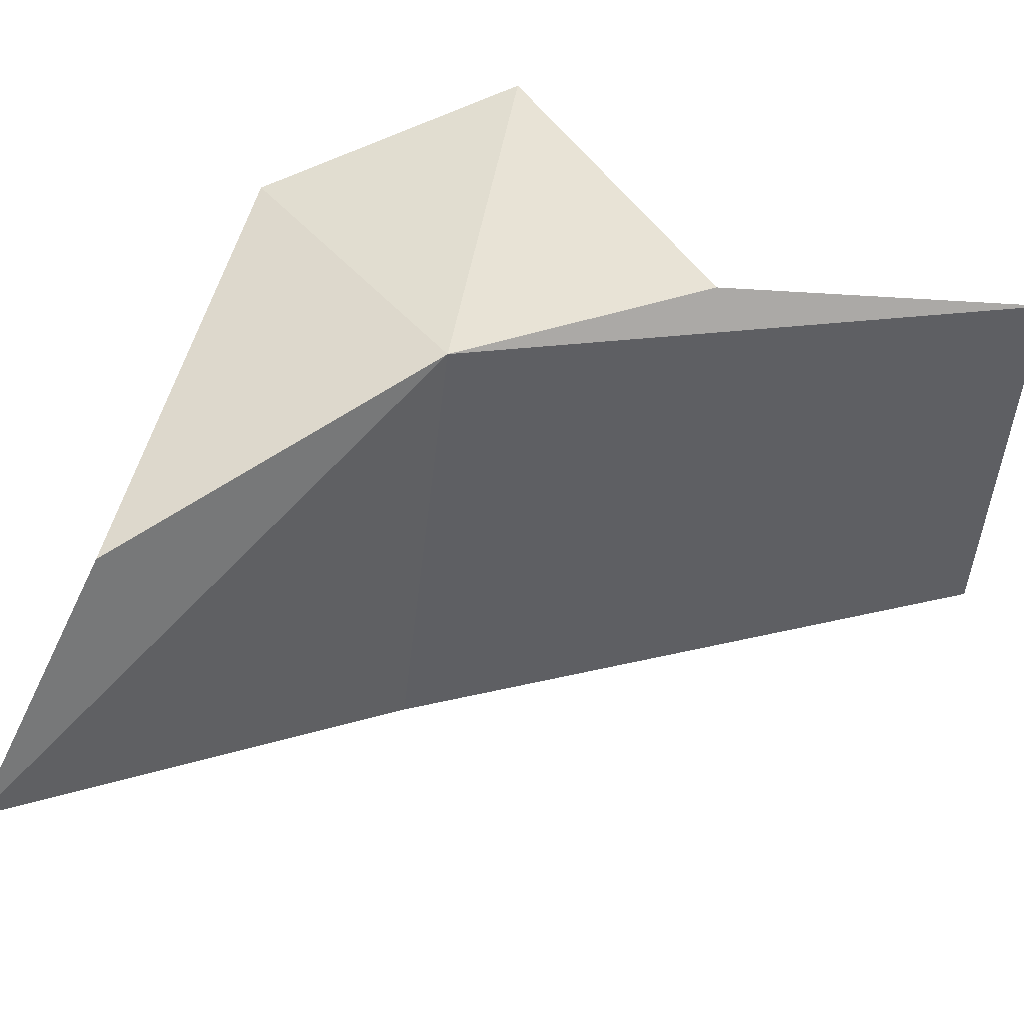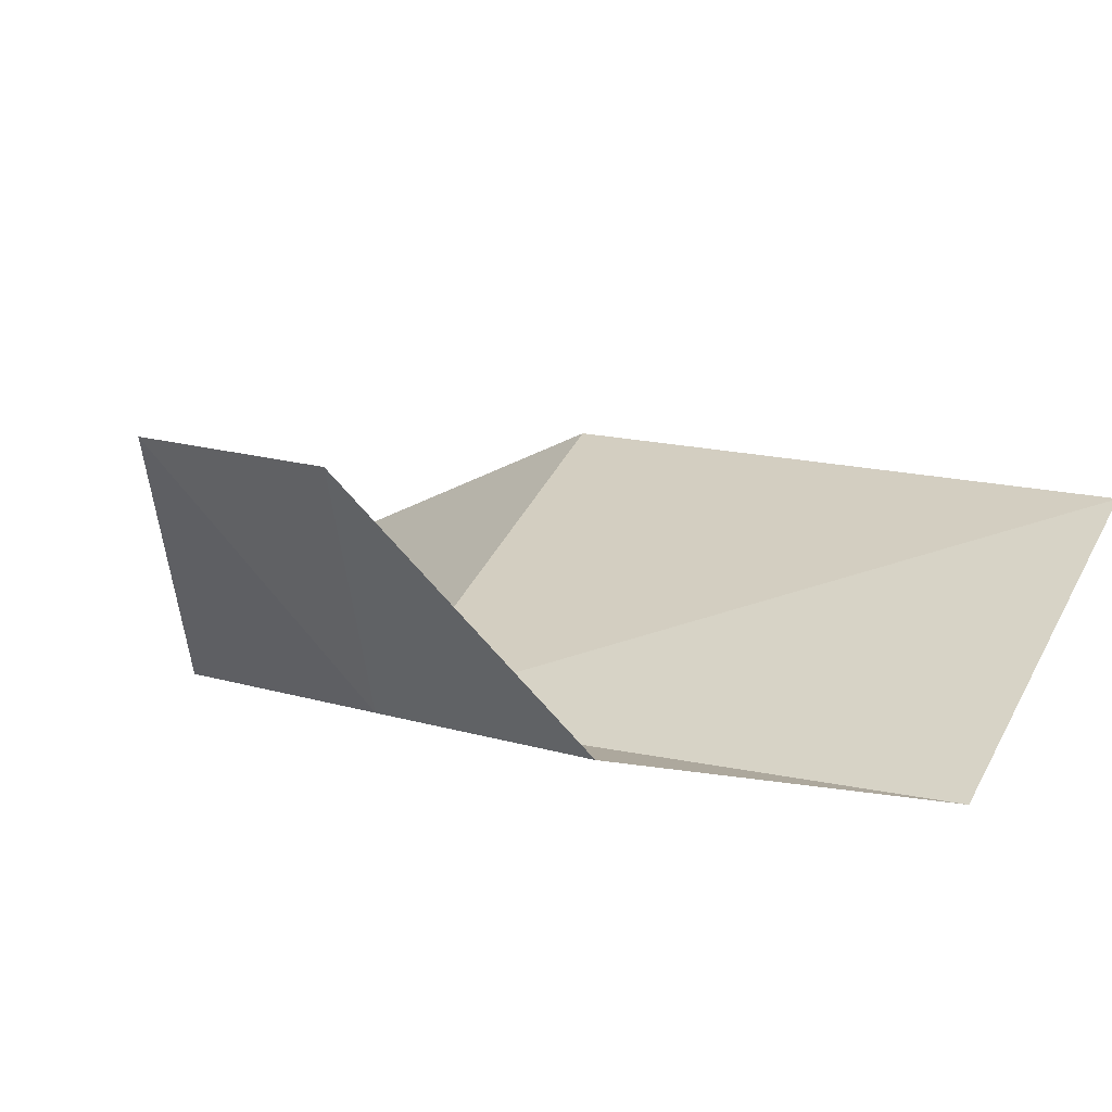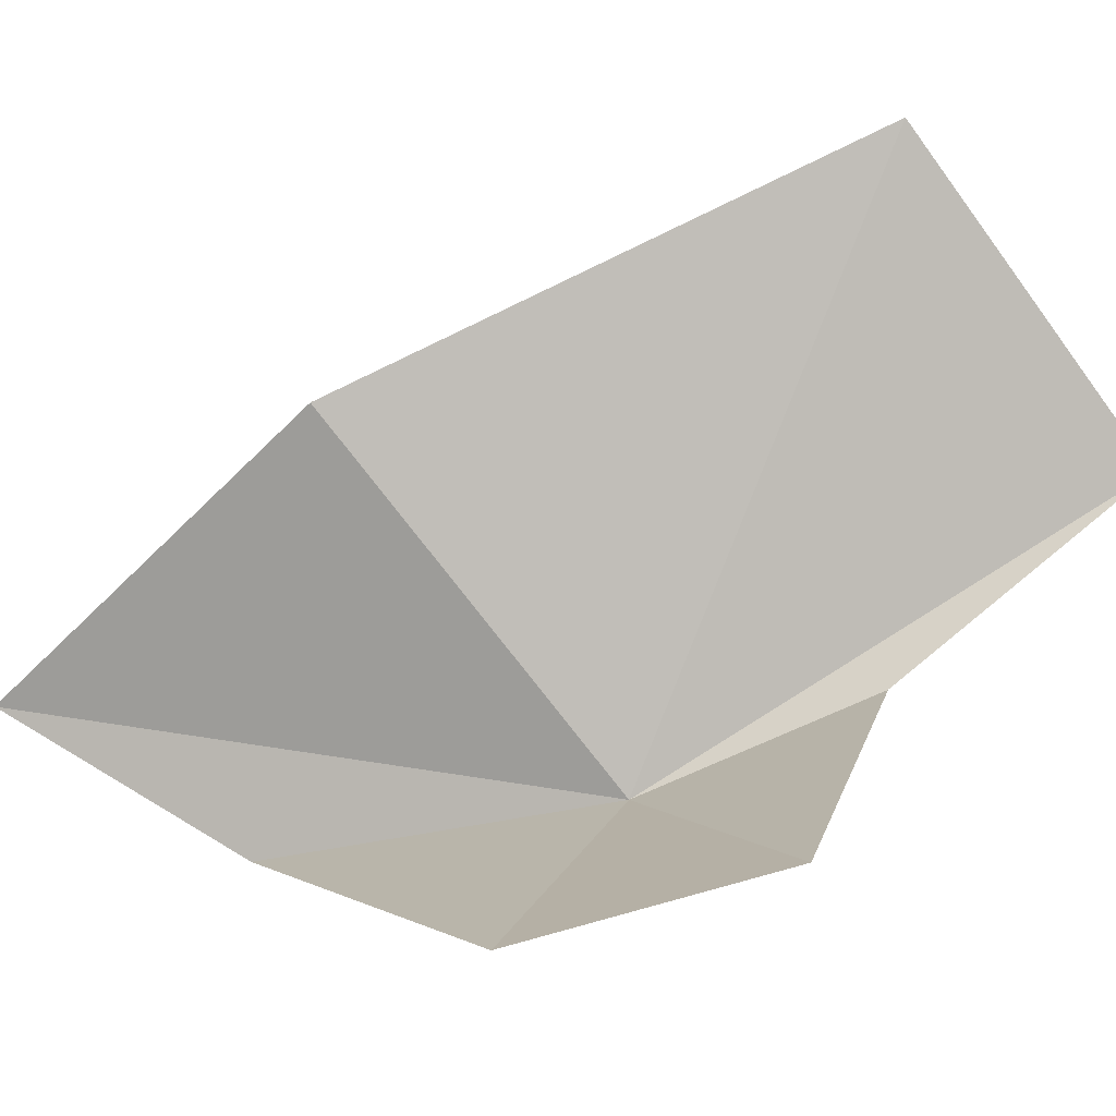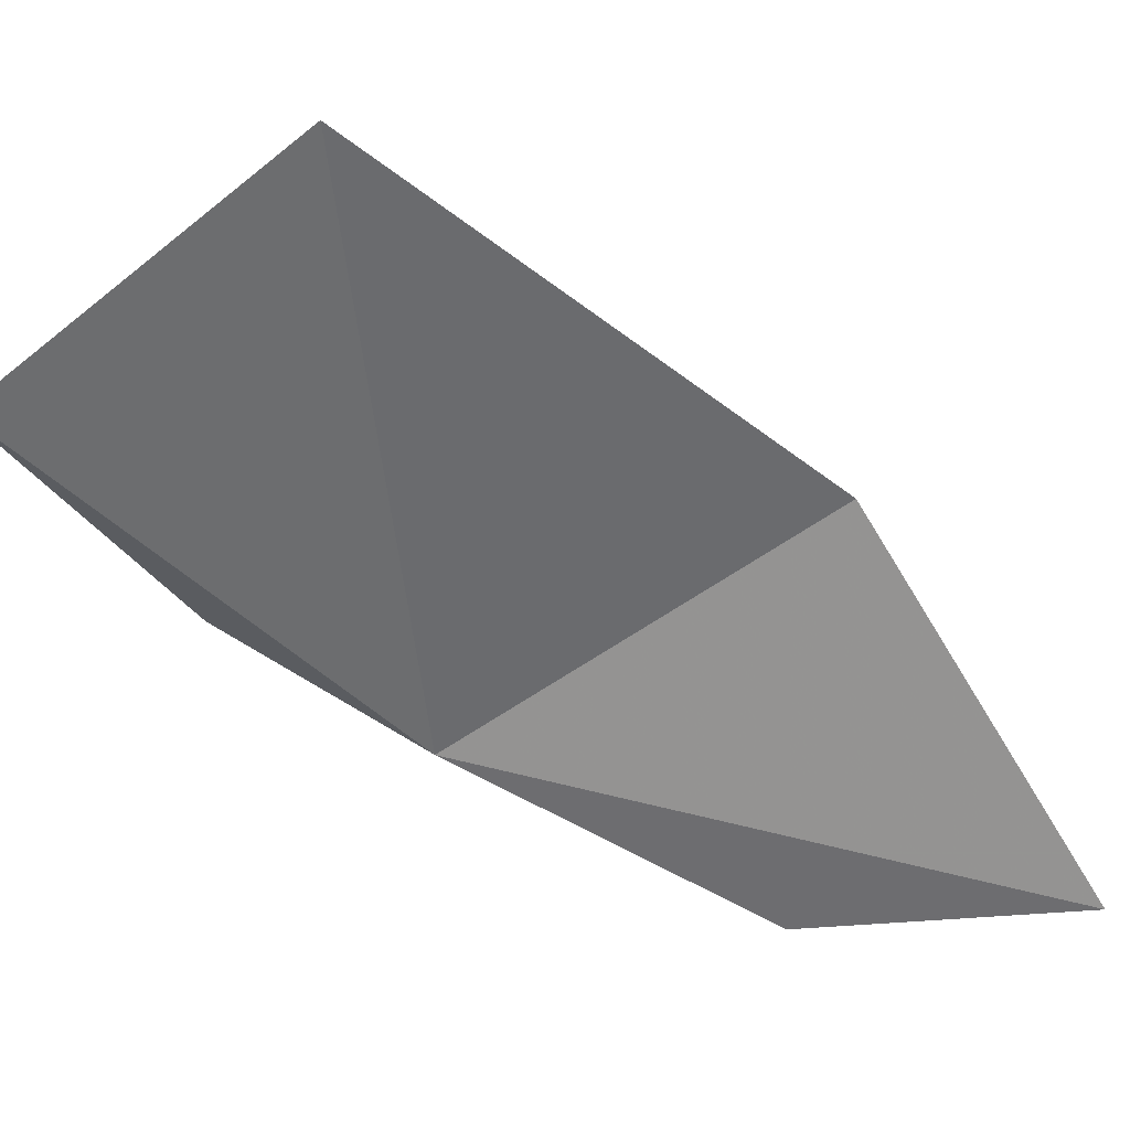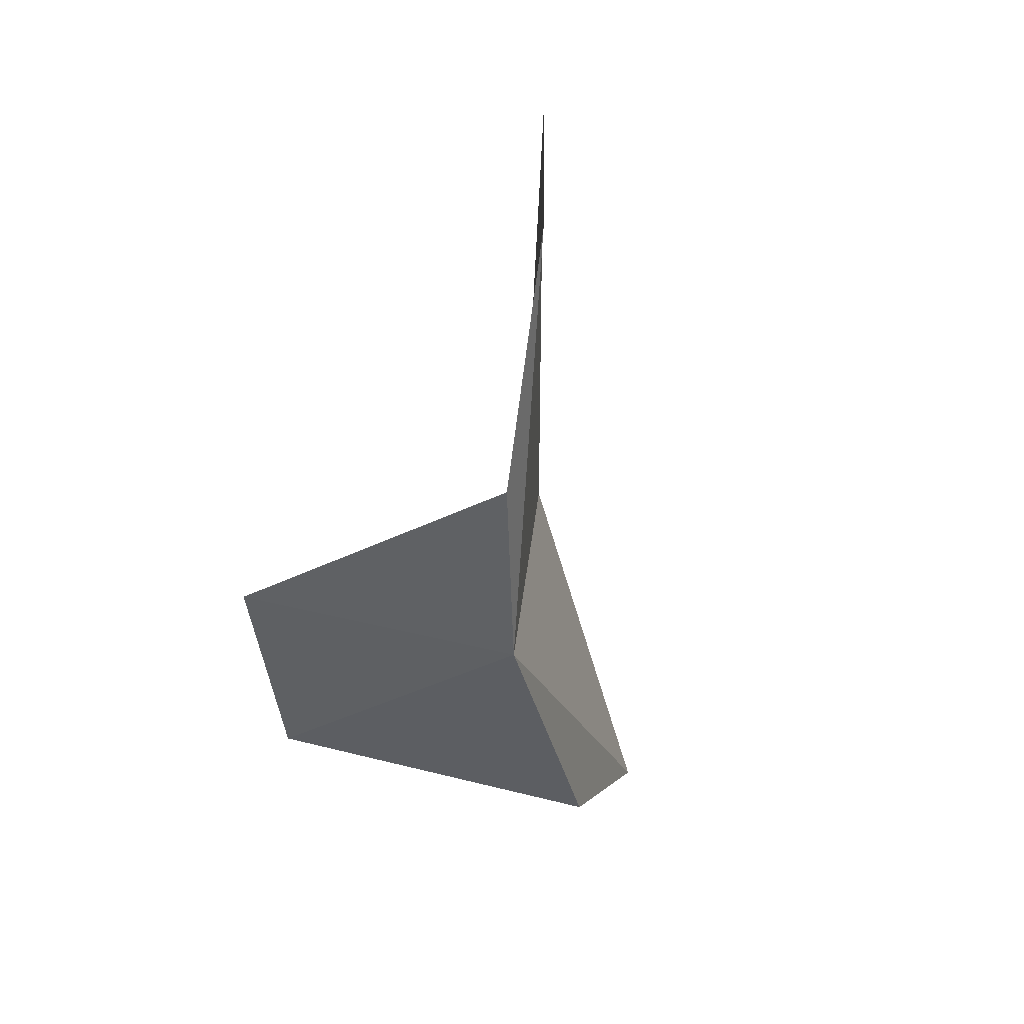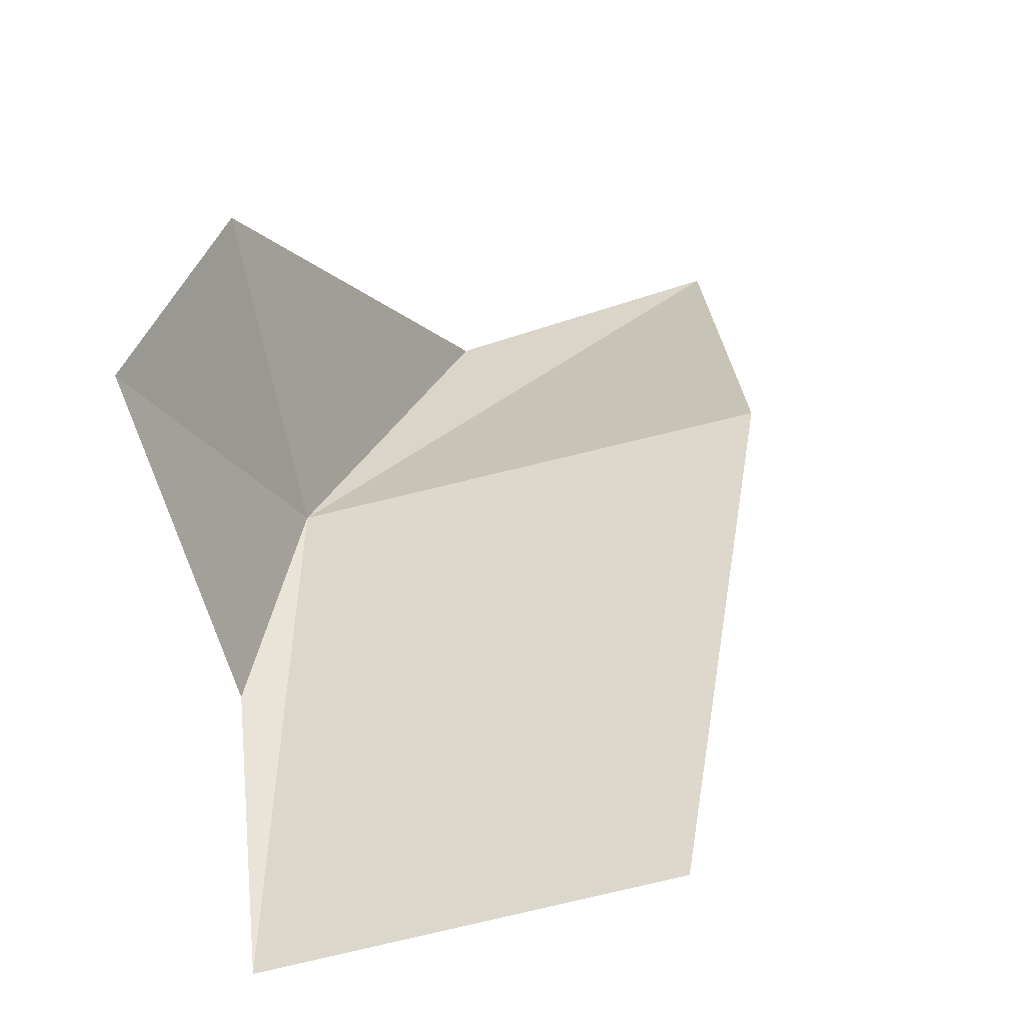
<metadata>
{"format":"obj","ext":"obj","renderer":"f3d","projection":"perspective","resolution":1024,"background":"white","views":[{"elev":-62.1,"azim":119.9,"up":"+Z"},{"elev":23.1,"azim":150.4,"up":"+Z"},{"elev":76.8,"azim":86.7,"up":"+Z"},{"elev":-36.4,"azim":-109.5,"up":"+Z"},{"elev":61.0,"azim":111.3,"up":"+Y"},{"elev":51.7,"azim":-150.2,"up":"+Z"}]}
</metadata>
<code>
v 18.68 12.98 9.045
v 17.77 12.31 9.305
v 17.24 13.69 9.51
v 18.02 14.23 9.219
v 18.48 13.59 9.146
v 18.94 13.32 9.787
v 18.32 11.47 8.728
v 18.74 12.09 8.784
v 19.07 12.66 9.657
f 1 3 2
f 1 4 3
f 1 5 4
f 1 6 5
f 1 7 8
f 1 2 7
f 1 9 6
f 1 8 9

</code>
